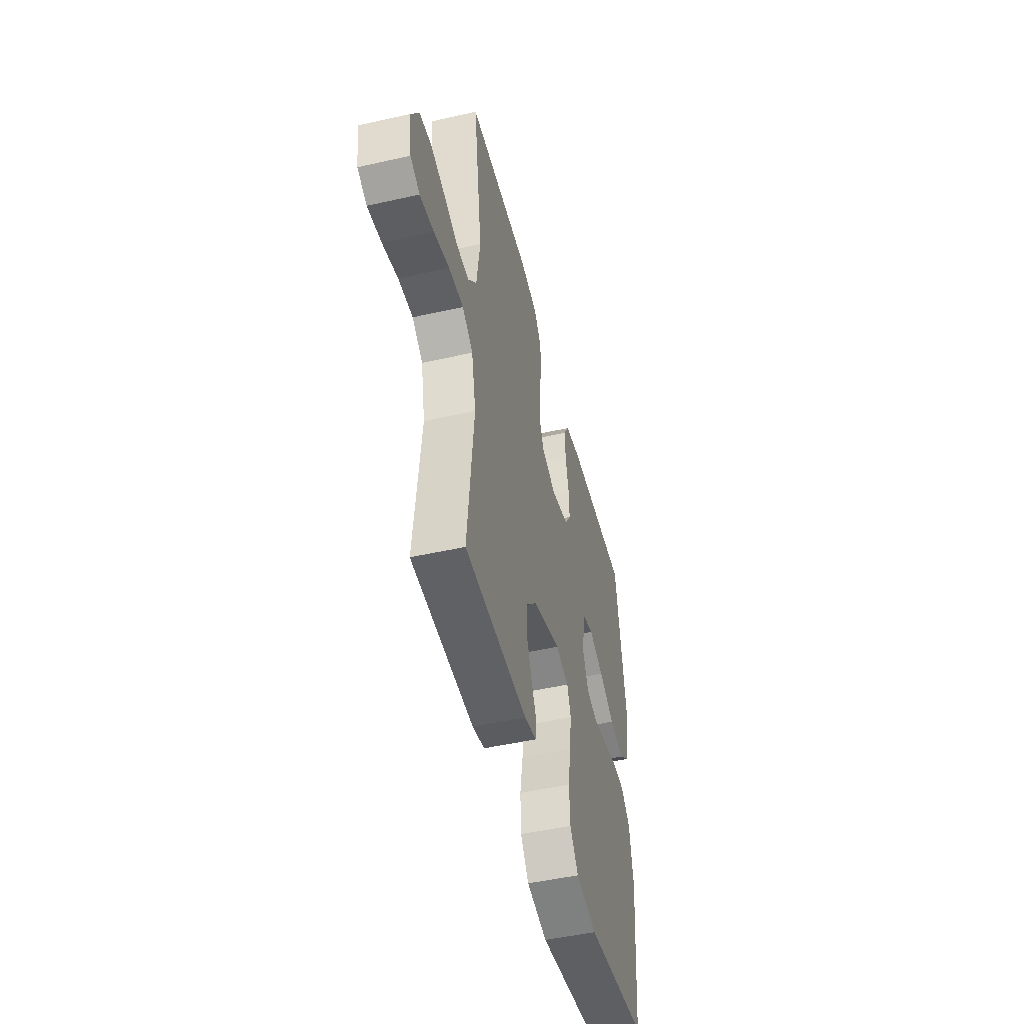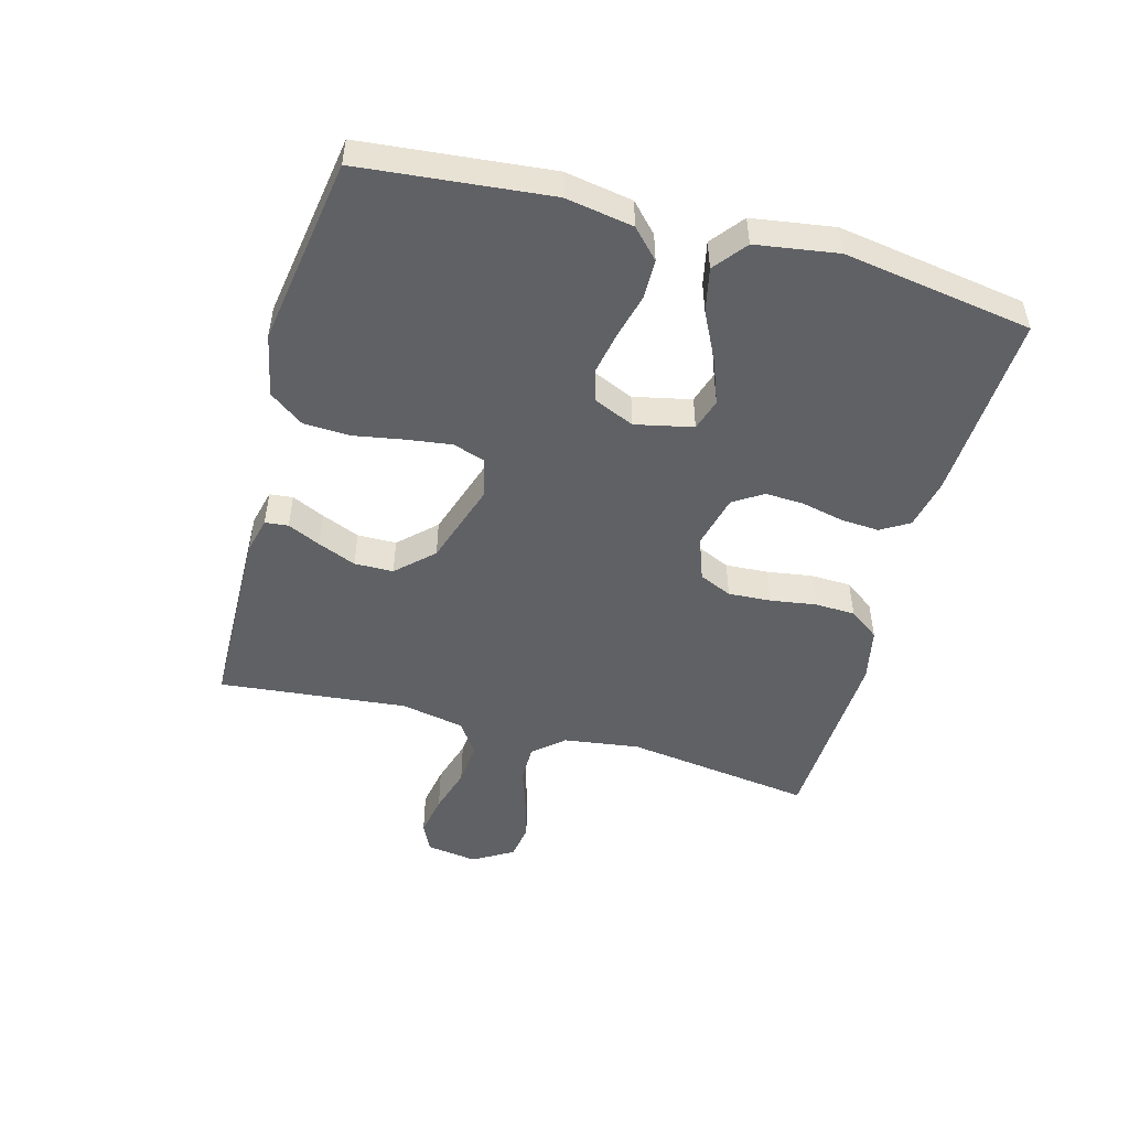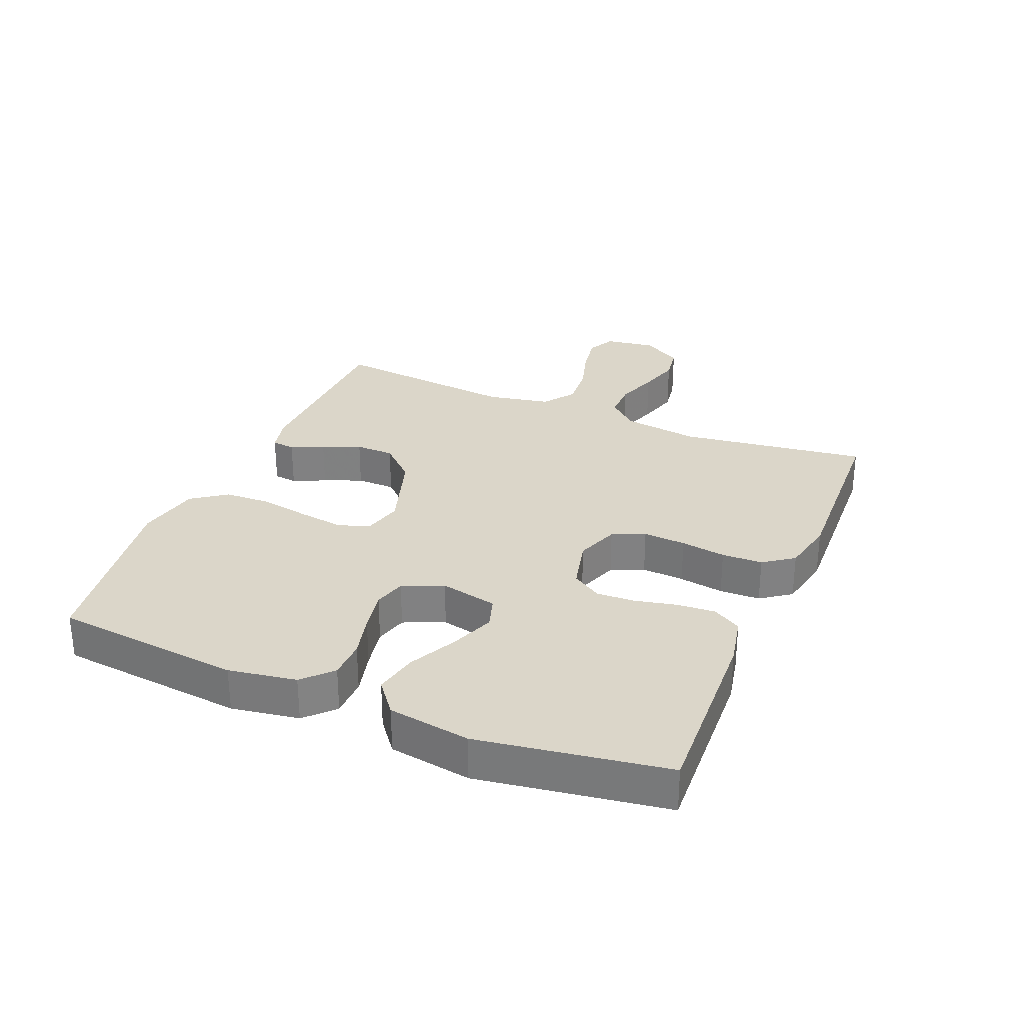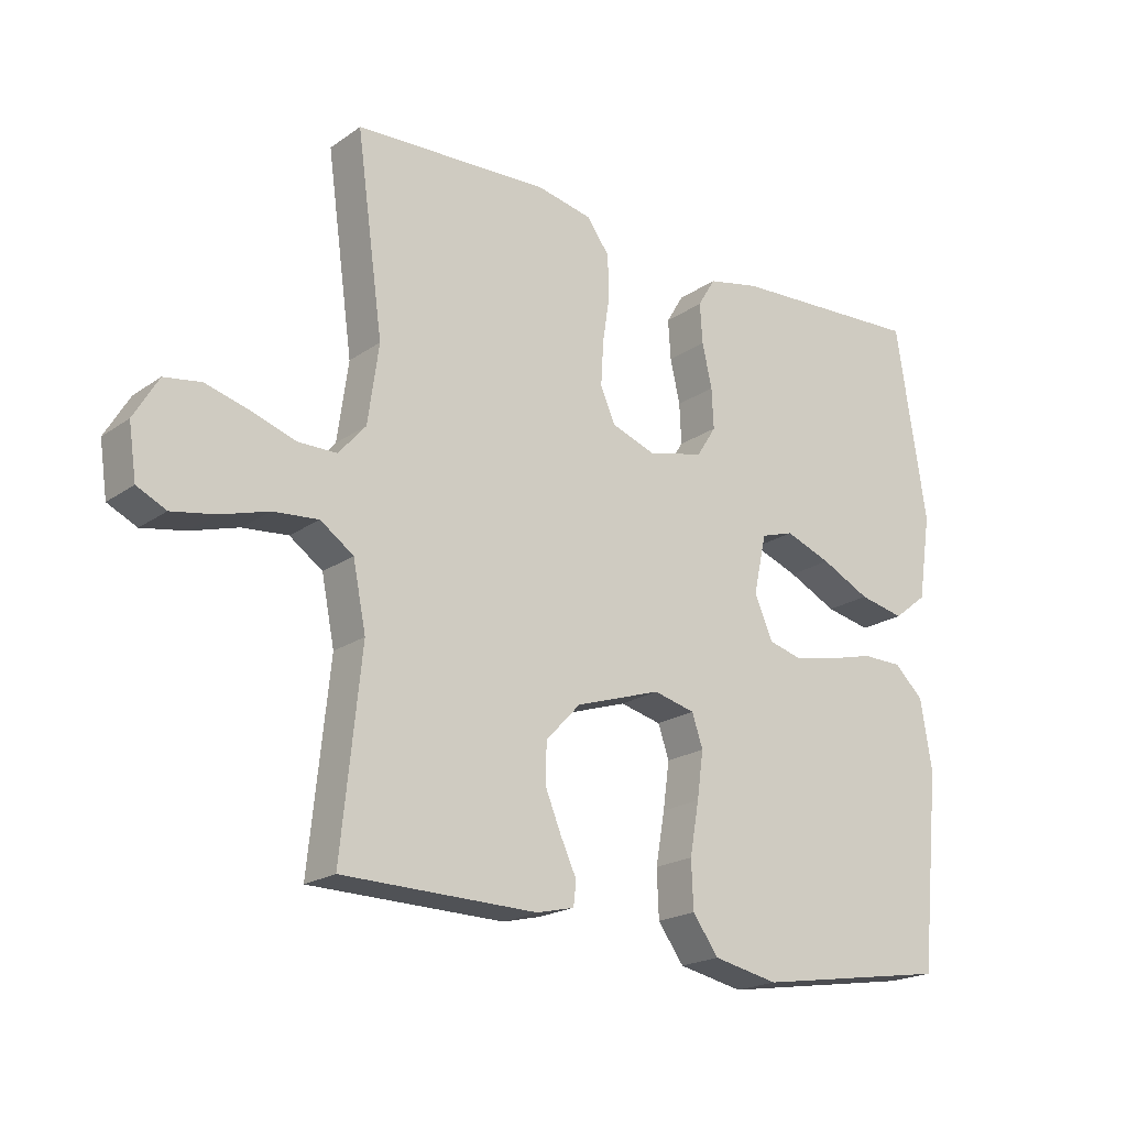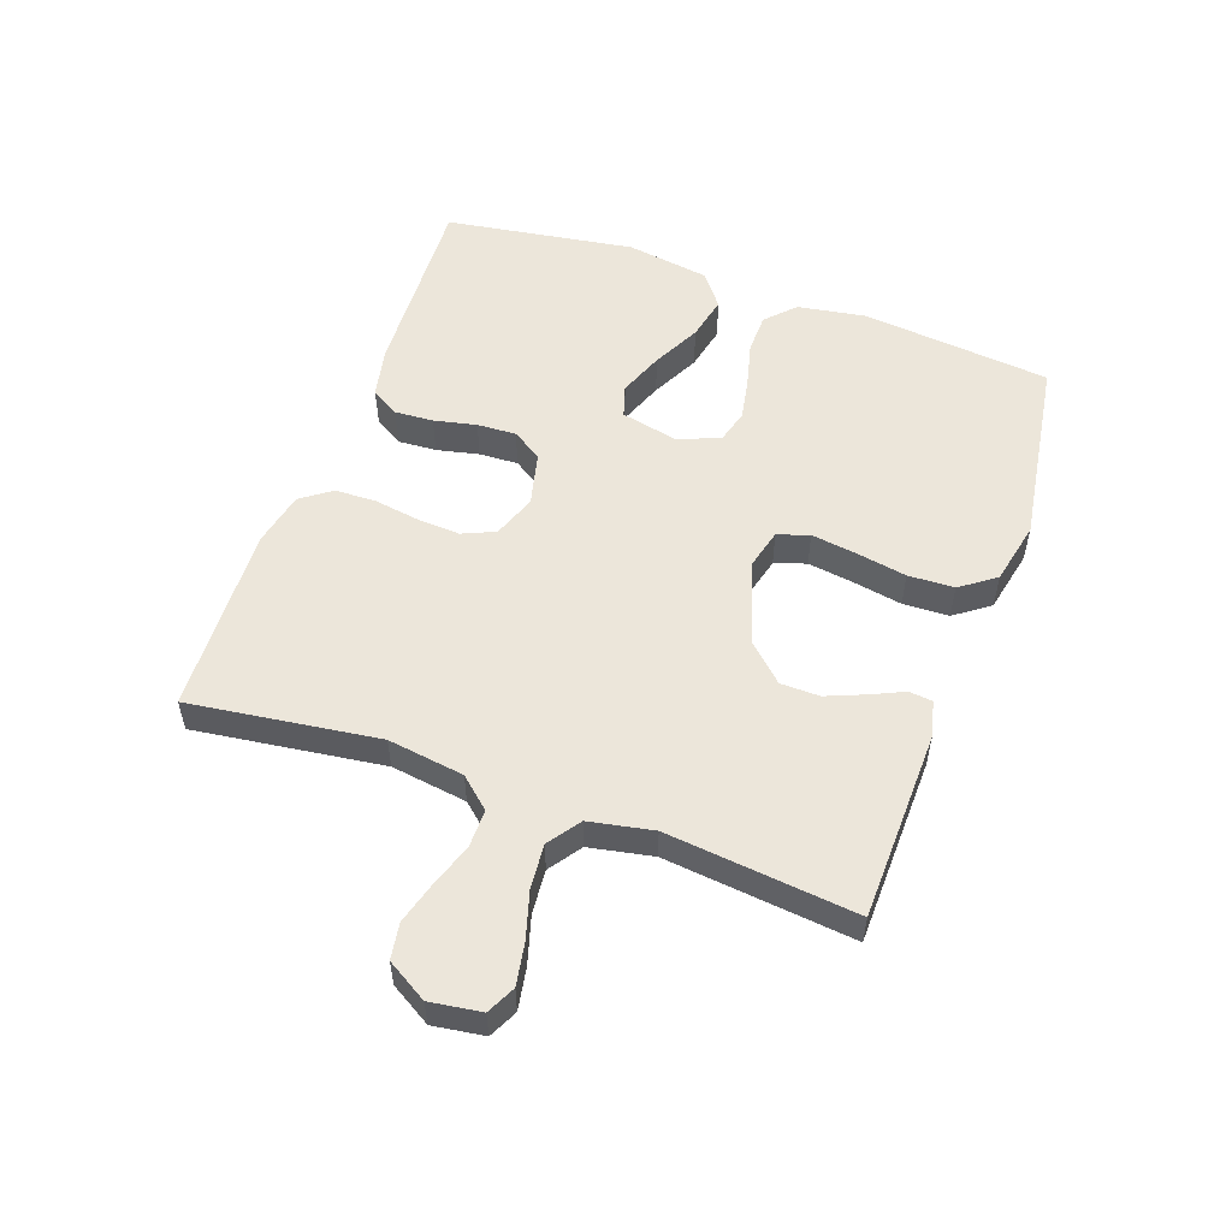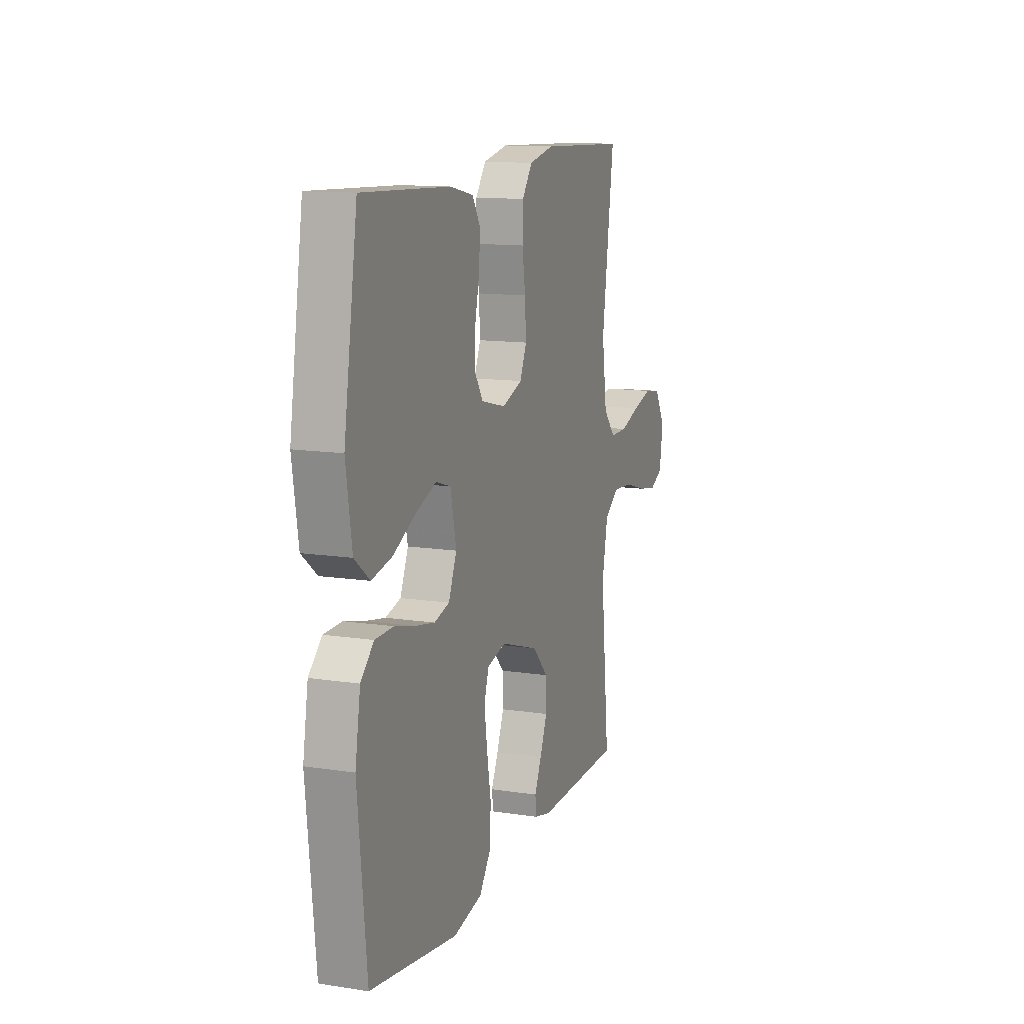
<metadata>
{"format":"obj","ext":"obj","renderer":"f3d","projection":"perspective","resolution":1024,"background":"white","views":[{"elev":-48.8,"azim":104.1,"up":"+Z"},{"elev":-49.6,"azim":-105.3,"up":"+Y"},{"elev":29.7,"azim":-67.2,"up":"+Y"},{"elev":-20.1,"azim":141.5,"up":"+Z"},{"elev":54.3,"azim":109.8,"up":"+Y"},{"elev":12.7,"azim":-70.2,"up":"+Z"}]}
</metadata>
<code>
v -0.5 0.07 -0.5
v -0.53 0.07 -0.2
v -0.512 0.07 -0.092
v -0.467 0.07 -0.049
v -0.404 0.07 -0.048
v -0.334 0.07 -0.066
v -0.267 0.07 -0.079
v -0.215 0.07 -0.065
v -0.187 0.07 0
v -0.207 0.07 0.092
v -0.258 0.07 0.108
v -0.329 0.07 0.081
v -0.405 0.07 0.043
v -0.475 0.07 0.028
v -0.527 0.07 0.069
v -0.547 0.07 0.2
v -0.5 0.07 0.5
v -0.2 0.07 0.485
v -0.12 0.07 0.468
v -0.093 0.07 0.423
v -0.097 0.07 0.362
v -0.112 0.07 0.295
v -0.115 0.07 0.233
v -0.085 0.07 0.186
v 0 0.07 0.165
v 0.069 0.07 0.19
v 0.092 0.07 0.242
v 0.088 0.07 0.31
v 0.077 0.07 0.382
v 0.079 0.07 0.447
v 0.114 0.07 0.495
v 0.2 0.07 0.513
v 0.5 0.07 0.5
v 0.459 0.07 0.2
v 0.476 0.07 0.079
v 0.518 0.07 0.031
v 0.578 0.07 0.031
v 0.646 0.07 0.054
v 0.713 0.07 0.073
v 0.77 0.07 0.064
v 0.808 0.07 0
v 0.796 0.07 -0.081
v 0.751 0.07 -0.103
v 0.684 0.07 -0.091
v 0.61 0.07 -0.069
v 0.54 0.07 -0.063
v 0.489 0.07 -0.099
v 0.469 0.07 -0.2
v 0.5 0.07 -0.5
v 0.2 0.07 -0.506
v 0.142 0.07 -0.492
v 0.138 0.07 -0.455
v 0.162 0.07 -0.403
v 0.187 0.07 -0.342
v 0.186 0.07 -0.28
v 0.132 0.07 -0.223
v 0 0.07 -0.18
v -0.064 0.07 -0.196
v -0.081 0.07 -0.246
v -0.071 0.07 -0.318
v -0.057 0.07 -0.398
v -0.06 0.07 -0.471
v -0.1 0.07 -0.526
v -0.2 0.07 -0.547
v -0.5 0 -0.5
v -0.53 0 -0.2
v -0.512 0 -0.092
v -0.467 0 -0.049
v -0.404 0 -0.048
v -0.334 0 -0.066
v -0.267 0 -0.079
v -0.215 0 -0.065
v -0.187 0 0
v -0.207 0 0.092
v -0.258 0 0.108
v -0.329 0 0.081
v -0.405 0 0.043
v -0.475 0 0.028
v -0.527 0 0.069
v -0.547 0 0.2
v -0.5 0 0.5
v -0.2 0 0.485
v -0.12 0 0.468
v -0.093 0 0.423
v -0.097 0 0.362
v -0.112 0 0.295
v -0.115 0 0.233
v -0.085 0 0.186
v 0 0 0.165
v 0.069 0 0.19
v 0.092 0 0.242
v 0.088 0 0.31
v 0.077 0 0.382
v 0.079 0 0.447
v 0.114 0 0.495
v 0.2 0 0.513
v 0.5 0 0.5
v 0.459 0 0.2
v 0.476 0 0.079
v 0.518 0 0.031
v 0.578 0 0.031
v 0.646 0 0.054
v 0.713 0 0.073
v 0.77 0 0.064
v 0.808 0 0
v 0.796 0 -0.081
v 0.751 0 -0.103
v 0.684 0 -0.091
v 0.61 0 -0.069
v 0.54 0 -0.063
v 0.489 0 -0.099
v 0.469 0 -0.2
v 0.5 0 -0.5
v 0.2 0 -0.506
v 0.142 0 -0.492
v 0.138 0 -0.455
v 0.162 0 -0.403
v 0.187 0 -0.342
v 0.186 0 -0.28
v 0.132 0 -0.223
v 0 0 -0.18
v -0.064 0 -0.196
v -0.081 0 -0.246
v -0.071 0 -0.318
v -0.057 0 -0.398
v -0.06 0 -0.471
v -0.1 0 -0.526
v -0.2 0 -0.547
f 60 61 62 63
f 59 60 63 64
f 58 59 64 1
f 50 51 52 53
f 48 49 50 53
f 47 48 53 54
f 42 43 44 45
f 42 45 46
f 41 42 46
f 40 41 46
f 37 38 39 40
f 37 40 46
f 36 37 46 47
f 31 32 33 34
f 31 34 35
f 28 29 30 31
f 27 28 31 35
f 26 27 35 36
f 19 20 21 22
f 19 22 23
f 18 19 23
f 17 18 23
f 16 17 23 24
f 12 13 14 15
f 11 12 15 16
f 10 11 16 24
f 3 4 5 6
f 3 6 7
f 58 1 2 3
f 57 58 3 7
f 36 47 54 55
f 25 26 36 55
f 25 55 56
f 9 10 24 25
f 8 9 25 56
f 7 8 56 57
f 127 126 125 124
f 128 127 124 123
f 65 128 123 122
f 117 116 115 114
f 117 114 113 112
f 118 117 112 111
f 109 108 107 106
f 110 109 106
f 110 106 105
f 110 105 104
f 104 103 102 101
f 110 104 101
f 111 110 101 100
f 98 97 96 95
f 99 98 95
f 95 94 93 92
f 99 95 92 91
f 100 99 91 90
f 86 85 84 83
f 87 86 83
f 87 83 82
f 87 82 81
f 88 87 81 80
f 79 78 77 76
f 80 79 76 75
f 88 80 75 74
f 70 69 68 67
f 71 70 67
f 67 66 65 122
f 71 67 122 121
f 119 118 111 100
f 119 100 90 89
f 120 119 89
f 89 88 74 73
f 120 89 73 72
f 121 120 72 71
f 1 65 66 2
f 2 66 67 3
f 3 67 68 4
f 4 68 69 5
f 5 69 70 6
f 6 70 71 7
f 7 71 72 8
f 8 72 73 9
f 9 73 74 10
f 10 74 75 11
f 11 75 76 12
f 12 76 77 13
f 13 77 78 14
f 14 78 79 15
f 15 79 80 16
f 16 80 81 17
f 17 81 82 18
f 18 82 83 19
f 19 83 84 20
f 20 84 85 21
f 21 85 86 22
f 22 86 87 23
f 23 87 88 24
f 24 88 89 25
f 25 89 90 26
f 26 90 91 27
f 27 91 92 28
f 28 92 93 29
f 29 93 94 30
f 30 94 95 31
f 31 95 96 32
f 32 96 97 33
f 33 97 98 34
f 34 98 99 35
f 35 99 100 36
f 36 100 101 37
f 37 101 102 38
f 38 102 103 39
f 39 103 104 40
f 40 104 105 41
f 41 105 106 42
f 42 106 107 43
f 43 107 108 44
f 44 108 109 45
f 45 109 110 46
f 46 110 111 47
f 47 111 112 48
f 48 112 113 49
f 49 113 114 50
f 50 114 115 51
f 51 115 116 52
f 52 116 117 53
f 53 117 118 54
f 54 118 119 55
f 55 119 120 56
f 56 120 121 57
f 57 121 122 58
f 58 122 123 59
f 59 123 124 60
f 60 124 125 61
f 61 125 126 62
f 62 126 127 63
f 63 127 128 64
f 64 128 65 1

</code>
